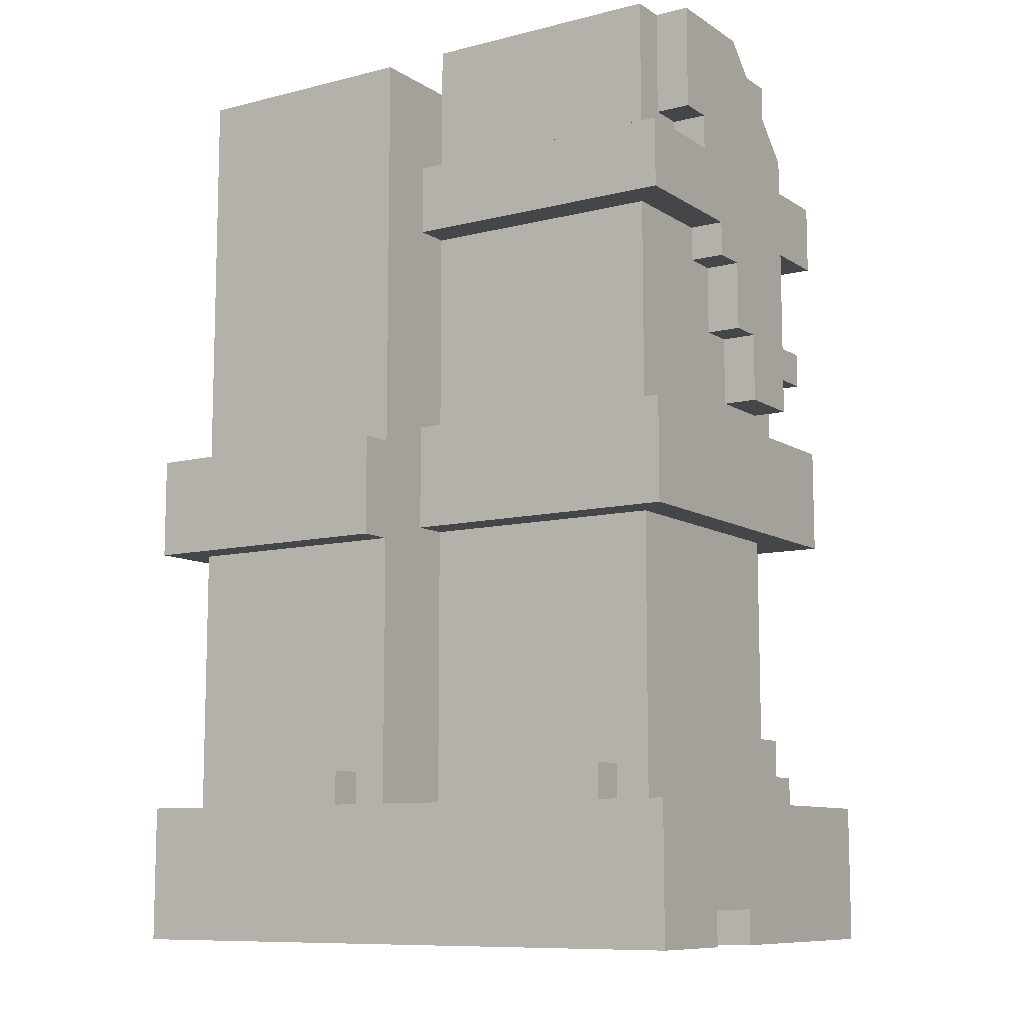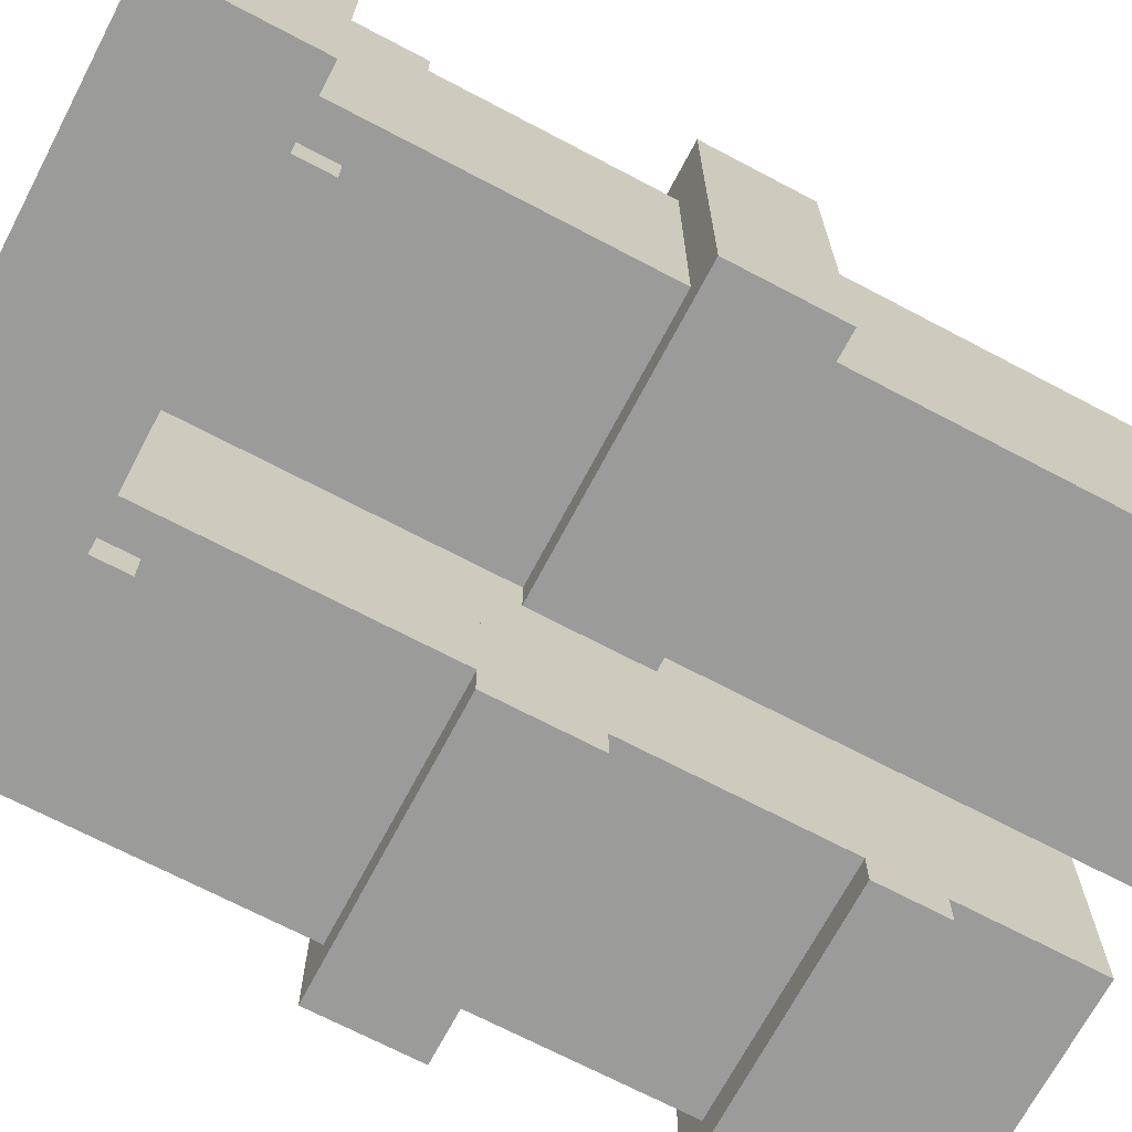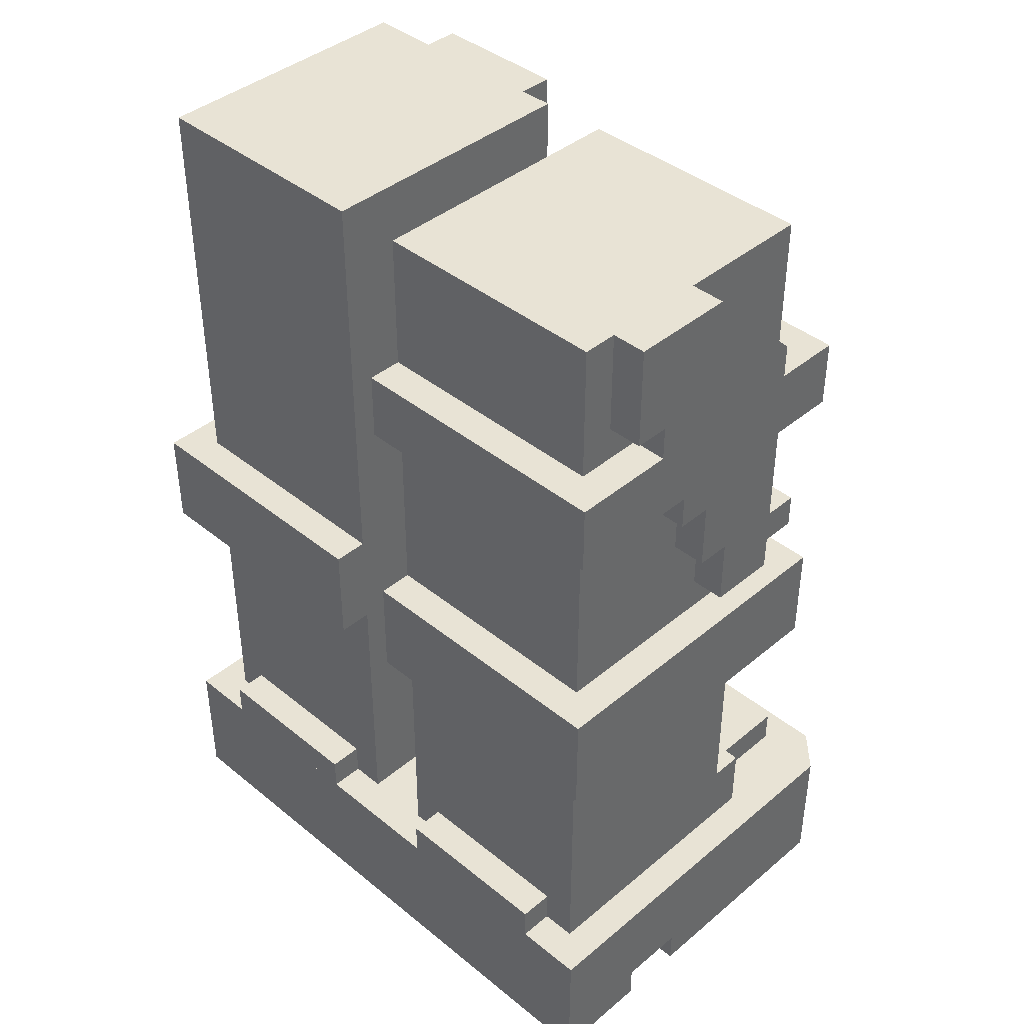
<metadata>
{"format":"obj","ext":"obj","renderer":"f3d","projection":"perspective","resolution":1024,"background":"white","views":[{"elev":-9.8,"azim":-147.1,"up":"+Y"},{"elev":-69.6,"azim":62.2,"up":"+Z"},{"elev":41.0,"azim":-135.4,"up":"+Y"}]}
</metadata>
<code>
g avatar_pirqates_queen_legs_mesh
v -0.2792 0.5584 0.1241
v -0.2792 0.5584 0.1551
v -0.2792 0.5274 0.1551
v -0.2792 0.5274 0.1241
v -0.2792 0.6515 0.1241
v -0.2792 0.6204 0.03105
v -0.2792 0.6515 3.209e-05
v -0.2792 0.6204 3.209e-05
v -0.2792 0.5584 0.06208
v -0.2792 0.5584 0.03105
v -0.2792 0.4964 0.1241
v -0.2792 0.4964 0.06208
v -0.2792 0.7135 -0.1241
v -0.2792 0.7135 0.1862
v -0.2792 0.6515 0.1862
v -0.2792 0.6515 -0.1241
v -0.2792 0.7445 0.1241
v -0.2792 0.7135 0.1241
v -0.2792 0.7135 -0.03099
v -0.2792 0.7445 -0.03099
v -0.2792 0.8376 0.03105
v -0.2792 0.7445 -0.06201
v -0.2792 0.8376 -0.06201
v 0.2482 0.1241 -0.09303
v 0.2482 0.1861 0.1241
v 0.2482 0.3723 -0.09303
v 0.2482 0.1241 0.1551
v 0.2482 0.1861 0.1551
v 0.2482 0.3723 0.1241
v 0.03102 0.3723 -0.09303
v 0.03102 0.1241 -0.09303
v 0.2482 0.1241 -0.09303
v 0.2482 0.3723 -0.09303
v 0.03102 0.4653 -0.1241
v 0.2792 0.4653 -0.1241
v 0.2792 0.4653 0.1862
v 0.03102 0.4653 0.1862
v 0.06204 0.8376 0.1551
v 0.06204 0.8376 0.1862
v 0.06204 0.6204 0.1862
v 0.06204 0.6204 0.1551
v -0.03102 0.7135 -0.09303
v -0.03102 0.7135 0.1551
v -0.03102 0.8376 0.1551
v -0.03102 0.8376 -0.09303
v -0.2792 0.6515 0.1862
v -0.03102 0.6515 0.1862
v -0.03102 0.6515 -0.1241
v -0.2792 0.6515 -0.1241
v -0.03102 0.6515 -0.1241
v -0.03102 0.6515 0.1862
v -0.03102 0.7135 0.1862
v -0.03102 0.7135 -0.1241
v -0.2792 0.7135 -0.1241
v -0.03102 0.7135 -0.1241
v -0.03102 0.7135 0.1862
v -0.2792 0.7135 0.1862
v 0.1861 0.6825 0.1551
v 0.1861 0.6825 0.1862
v 0.1861 0.8376 0.1862
v 0.1861 0.8376 0.1551
v 0.2172 0.1551 0.2482
v 0.2172 0.1241 0.2482
v 0.06204 0.1241 0.2482
v 0.06204 0.1551 0.2482
v -0.03102 0.7135 0.1862
v -0.03102 0.6515 0.1862
v -0.2792 0.6515 0.1862
v -0.2792 0.7135 0.1862
v 0.1241 0.6204 0.1862
v 0.06204 0.6204 0.1862
v 0.06204 0.8376 0.1862
v 0.1861 0.6825 0.1862
v 0.1861 0.8376 0.1862
v 0.2792 0.4653 0.1862
v 0.2792 0.3723 0.1862
v 0.03102 0.3723 0.1862
v 0.03102 0.4653 0.1862
v -0.2482 0.5584 0.1551
v -0.2482 0.5274 0.1551
v -0.2792 0.5274 0.1551
v -0.2792 0.5584 0.1551
v 0.2482 0.1861 0.1551
v 0.2482 0.1241 0.1551
v 0.03102 0.1241 0.1551
v 0.03102 0.1861 0.1551
v 0.03102 0.8376 0.1551
v 0.2482 0.8376 0.1551
v 0.2482 0.4653 0.1551
v 0.03102 0.4653 0.1551
v -0.2482 0.6515 0.1241
v -0.2482 0.4964 0.1241
v -0.2792 0.4964 0.1241
v -0.2792 0.6515 0.1241
v -0.2482 0.7445 0.1241
v -0.2482 0.7135 0.1241
v -0.2792 0.7135 0.1241
v -0.2792 0.7445 0.1241
v 0.2482 0.3723 0.1241
v 0.2482 0.1861 0.1241
v 0.03102 0.1861 0.1241
v 0.03102 0.3723 0.1241
v -0.2792 0.5584 0.06208
v -0.2792 0.4964 0.06208
v -0.2482 0.4964 0.06208
v -0.2482 0.5584 0.06208
v -0.2792 0.6204 0.03105
v -0.2792 0.5584 0.03105
v -0.2482 0.5584 0.03105
v -0.2482 0.6204 0.03105
v -0.2792 0.6515 3.209e-05
v -0.2792 0.6204 3.209e-05
v -0.2482 0.6204 3.209e-05
v -0.2482 0.6515 3.209e-05
v -0.2792 0.7445 -0.03099
v -0.2792 0.7135 -0.03099
v -0.2482 0.7135 -0.03099
v -0.2482 0.7445 -0.03099
v -0.2792 0.8376 -0.06201
v -0.2792 0.7445 -0.06201
v -0.2482 0.7445 -0.06201
v -0.2482 0.8376 -0.06201
v -0.2792 0.7135 -0.1241
v -0.2792 0.6515 -0.1241
v -0.03102 0.6515 -0.1241
v -0.03102 0.7135 -0.1241
v 0.06204 0.1551 -0.1241
v 0.06204 0.1241 -0.1241
v 0.2172 0.1241 -0.1241
v 0.2172 0.1551 -0.1241
v 0.2792 0.3723 -0.1241
v 0.03102 0.3723 -0.1241
v 0.03102 0.3723 0.1862
v 0.2792 0.3723 0.1862
v -0.2482 0.4964 0.06208
v -0.2792 0.4964 0.06208
v -0.2792 0.4964 0.1241
v -0.2482 0.4964 0.1241
v -0.2482 0.5274 0.1241
v -0.2792 0.5274 0.1241
v -0.2792 0.5274 0.1551
v -0.2482 0.5274 0.1551
v -0.2482 0.5584 0.03105
v -0.2792 0.5584 0.03105
v -0.2792 0.5584 0.06208
v -0.2482 0.5584 0.06208
v 0.1241 0.6204 0.1551
v 0.06204 0.6204 0.1551
v 0.06204 0.6204 0.1862
v 0.1241 0.6204 0.1862
v 0.1861 0.6825 0.1551
v 0.1241 0.6204 0.1551
v 0.1241 0.6204 0.1862
v 0.1861 0.6825 0.1862
v -0.2482 0.6204 3.209e-05
v -0.2792 0.6204 3.209e-05
v -0.2792 0.6204 0.03105
v -0.2482 0.6204 0.03105
v -0.2482 0.7445 -0.06201
v -0.2792 0.7445 -0.06201
v -0.2792 0.7445 -0.03099
v -0.2482 0.7445 -0.03099
v 0.2172 0.1551 0.2482
v 0.06204 0.1551 0.2482
v 0.06204 0.1551 -0.1241
v 0.2172 0.1551 -0.1241
v 0.06204 0.1241 -0.1241
v 0.06204 0.1551 -0.1241
v 0.06204 0.1551 0.2482
v 0.06204 0.1241 0.2482
v 0.2482 0.1861 0.1551
v 0.03102 0.1861 0.1551
v 0.03102 0.1861 0.1241
v 0.2482 0.1861 0.1241
v -0.2482 0.4653 0.1551
v -0.03102 0.4653 0.1551
v -0.03102 0.4653 -0.09303
v -0.2482 0.4653 -0.09303
v -0.2482 0.5584 0.1551
v -0.2792 0.5584 0.1551
v -0.2792 0.5584 0.1241
v -0.2482 0.5584 0.1241
v 0.1861 0.8376 0.1862
v 0.06204 0.8376 0.1862
v 0.06204 0.8376 0.1551
v 0.1861 0.8376 0.1551
v -0.2482 0.7445 0.1241
v -0.2792 0.7445 0.1241
v -0.2792 0.8376 0.03105
v -0.2482 0.8376 0.03105
v -0.2482 0.8376 0.03105
v -0.2792 0.8376 0.03105
v -0.2792 0.8376 -0.06201
v -0.2482 0.8376 -0.06201
v 0.2482 0.8376 0.1551
v 0.03102 0.8376 0.1551
v 0.03102 0.8376 -0.09303
v 0.2482 0.8376 -0.09303
v 0.03102 0.4653 -0.1241
v 0.03102 0.3723 -0.1241
v 0.2792 0.3723 -0.1241
v 0.2792 0.4653 -0.1241
v 0.03102 0.8376 -0.09303
v 0.03102 0.4653 -0.09303
v 0.2482 0.4653 -0.09303
v 0.2482 0.8376 -0.09303
v 0.2792 0.3723 -0.1241
v 0.2792 0.3723 0.1862
v 0.2792 0.4653 0.1862
v 0.2792 0.4653 -0.1241
v 0.2482 0.4653 -0.09303
v 0.2482 0.4653 0.1551
v 0.2482 0.8376 0.1551
v 0.2482 0.8376 -0.09303
v 0.2172 0.1551 0.2482
v 0.2172 0.1551 -0.1241
v 0.2172 0.1241 -0.1241
v 0.2172 0.1241 0.2482
v -0.03102 0.4653 -0.09303
v -0.03102 0.4653 0.1551
v -0.03102 0.6515 0.1551
v -0.03102 0.6515 -0.09303
v 0.03102 0.1241 -0.09303
v 0.03102 0.3723 -0.09303
v 0.03102 0.1861 0.1241
v 0.03102 0.1241 0.1551
v 0.03102 0.1861 0.1551
v 0.03102 0.3723 0.1241
v 0.03102 0.4653 -0.09303
v 0.03102 0.8376 -0.09303
v 0.03102 0.8376 0.1551
v 0.03102 0.4653 0.1551
v 0.03102 0.3723 -0.1241
v 0.03102 0.4653 -0.1241
v 0.03102 0.4653 0.1862
v 0.03102 0.3723 0.1862
v -0.2792 0 0.2482
v -0.2792 0 0.03105
v -0.2792 0.03102 0.03105
v -0.2792 0.1241 0.2482
v -0.2792 0.1241 -0.1241
v -0.2792 0.03102 -0.03099
v -0.2792 0 -0.1241
v -0.2792 0 -0.03099
v -0.2482 0.1241 -0.09303
v -0.2482 0.3723 -0.09303
v -0.2482 0.1861 0.1241
v -0.2482 0.1241 0.1551
v -0.2482 0.1861 0.1551
v -0.2482 0.3723 0.1241
v -0.03102 0.3723 -0.09303
v -0.2482 0.3723 -0.09303
v -0.2482 0.1241 -0.09303
v -0.03102 0.1241 -0.09303
v -0.03102 0.4653 -0.1241
v -0.03102 0.4653 0.1862
v -0.2792 0.4653 0.1862
v -0.2792 0.4653 -0.1241
v -0.2482 0.1241 0.2792
v -0.03102 0.1241 0.2792
v -0.03102 0 0.2792
v -0.2482 0 0.2792
v -0.2172 0.1551 0.2482
v -0.06204 0.1551 0.2482
v -0.06204 0.1241 0.2482
v -0.2172 0.1241 0.2482
v -0.2792 0.1241 0.2482
v -0.2482 0.1241 0.2792
v -0.2482 0 0.2792
v -0.2792 0 0.2482
v -0.2792 0.4653 0.1862
v -0.03102 0.4653 0.1862
v -0.03102 0.3723 0.1862
v -0.2792 0.3723 0.1862
v -0.2482 0.1861 0.1551
v -0.03102 0.1861 0.1551
v -0.03102 0.1241 0.1551
v -0.2482 0.1241 0.1551
v -0.03102 0.8376 0.1551
v -0.03102 0.4653 0.1551
v -0.2482 0.4653 0.1551
v -0.2482 0.8376 0.1551
v -0.2482 0.3723 0.1241
v -0.03102 0.3723 0.1241
v -0.03102 0.1861 0.1241
v -0.2482 0.1861 0.1241
v -0.2792 0.03102 -0.03099
v 2.98e-08 0.03102 -0.03099
v 2.98e-08 0 -0.03099
v -0.2792 0 -0.03099
v -0.06204 0.1551 -0.1241
v -0.2172 0.1551 -0.1241
v -0.2172 0.1241 -0.1241
v -0.06204 0.1241 -0.1241
v -0.2792 0 -0.1241
v -0.2792 0 -0.03099
v 2.98e-08 0 -0.03099
v 0 0 -0.1241
v -5.201e-09 0.1241 0.2482
v -0.03102 0.1241 0.2792
v -0.2482 0.1241 0.2792
v -0.2792 0.1241 0.2482
v -0.2792 0.1241 -0.1241
v 0 0.1241 -0.1241
v -0.2792 0.03102 -0.03099
v -0.2792 0.03102 0.03105
v 0 0.03102 0.03105
v 2.98e-08 0.03102 -0.03099
v -0.2792 0.3723 -0.1241
v -0.2792 0.3723 0.1862
v -0.03102 0.3723 0.1862
v -0.03102 0.3723 -0.1241
v -0.2172 0.1551 0.2482
v -0.2172 0.1551 -0.1241
v -0.06204 0.1551 -0.1241
v -0.06204 0.1551 0.2482
v -0.06204 0.1241 -0.1241
v -0.06204 0.1241 0.2482
v -0.06204 0.1551 0.2482
v -0.06204 0.1551 -0.1241
v -0.2482 0.1861 0.1551
v -0.2482 0.1861 0.1241
v -0.03102 0.1861 0.1241
v -0.03102 0.1861 0.1551
v 0.2482 0.4653 0.1551
v 0.2482 0.4653 -0.09303
v 0.03102 0.4653 -0.09303
v 0.03102 0.4653 0.1551
v -0.2482 0.8376 0.1551
v -0.2482 0.8376 -0.09303
v -0.03102 0.8376 -0.09303
v -0.03102 0.8376 0.1551
v -0.03102 0.4653 -0.1241
v -0.2792 0.4653 -0.1241
v -0.2792 0.3723 -0.1241
v -0.03102 0.3723 -0.1241
v -0.03102 0.8376 -0.09303
v -0.2482 0.8376 -0.09303
v -0.2482 0.4653 -0.09303
v -0.03102 0.4653 -0.09303
v -0.2792 0.3723 -0.1241
v -0.2792 0.4653 -0.1241
v -0.2792 0.4653 0.1862
v -0.2792 0.3723 0.1862
v -0.2482 0.4653 -0.09303
v -0.2482 0.8376 -0.09303
v -0.2482 0.8376 0.1551
v -0.2482 0.4653 0.1551
v -0.2172 0.1551 0.2482
v -0.2172 0.1241 0.2482
v -0.2172 0.1241 -0.1241
v -0.2172 0.1551 -0.1241
v 2.98e-08 0 0.2482
v -0.2792 0 0.2482
v -0.2482 0 0.2792
v -0.03102 0 0.2792
v 0 0 0.03105
v -0.2792 0 0.03105
v 0 0 0.03105
v 0 0.03102 0.03105
v -0.2792 0.03102 0.03105
v -0.2792 0 0.03105
v -0.2792 0.1241 -0.1241
v -0.2792 0 -0.1241
v 0 0 -0.1241
v 0 0.1241 -0.1241
v -5.201e-09 0.1241 0.2482
v 2.98e-08 0 0.2482
v -0.03102 0 0.2792
v -0.03102 0.1241 0.2792
v -0.03102 0.1241 -0.09303
v -0.03102 0.1861 0.1241
v -0.03102 0.3723 -0.09303
v -0.03102 0.1241 0.1551
v -0.03102 0.1861 0.1551
v -0.03102 0.3723 0.1241
v -0.03102 0.3723 -0.1241
v -0.03102 0.3723 0.1862
v -0.03102 0.4653 0.1862
v -0.03102 0.4653 -0.1241
v 0.2792 1.109e-08 0.2482
v 0.2792 0.03102 0.03105
v 0.2792 4.438e-08 0.03105
v 0.2792 0.1241 0.2482
v 0.2792 0.1241 -0.1241
v 0.2792 0.03102 -0.03099
v 0.2792 7.026e-08 -0.1241
v 0.2792 5.547e-08 -0.03099
v 0.2482 0.1241 0.2792
v 0.2482 3.698e-09 0.2792
v 0.03102 1.109e-08 0.2792
v 0.03102 0.1241 0.2792
v 0.2792 0.1241 0.2482
v 0.2792 1.109e-08 0.2482
v 0.2482 3.698e-09 0.2792
v 0.2482 0.1241 0.2792
v 0.2792 0.03102 -0.03099
v 0.2792 5.547e-08 -0.03099
v 0 0 -0.03099
v 0 0.03102 -0.03099
v 0.2792 7.026e-08 -0.1241
v 0 -4.241e-09 -0.1241
v 0 0 -0.03099
v 0.2792 5.547e-08 -0.03099
v -5.201e-09 0.1241 0.2482
v 0.2792 0.1241 0.2482
v 0.2482 0.1241 0.2792
v 0.03102 0.1241 0.2792
v 0.2792 0.1241 -0.1241
v 0 0.1241 -0.1241
v 0.2792 0.03102 -0.03099
v 0 0.03102 -0.03099
v 0 0.03102 0.03105
v 0.2792 0.03102 0.03105
v 0 -6.341e-08 0.2482
v 0.03102 1.109e-08 0.2792
v 0.2482 3.698e-09 0.2792
v 0.2792 1.109e-08 0.2482
v 0 -3.013e-08 0.03105
v 0.2792 4.438e-08 0.03105
v 0 -3.013e-08 0.03105
v 0.2792 4.438e-08 0.03105
v 0.2792 0.03102 0.03105
v 0 0.03102 0.03105
v 0.2792 0.1241 -0.1241
v 0 0.1241 -0.1241
v 0 -4.241e-09 -0.1241
v 0.2792 7.026e-08 -0.1241
v -5.201e-09 0.1241 0.2482
v 0.03102 0.1241 0.2792
v 0.03102 1.109e-08 0.2792
v 0 -6.341e-08 0.2482
v 0 -6.341e-08 0.2482
v 0 -3.013e-08 0.03105
v 0 0.03102 0.03105
v -5.201e-09 0.1241 0.2482
v 0 0.1241 -0.1241
v 0 0.03102 -0.03099
v 0 -4.241e-09 -0.1241
v 0 0 -0.03099
v 2.98e-08 0 0.2482
v 0 0.03102 0.03105
v 0 0 0.03105
v -5.201e-09 0.1241 0.2482
v 0 0.1241 -0.1241
v 2.98e-08 0.03102 -0.03099
v 0 0 -0.1241
v 2.98e-08 0 -0.03099
g avatar_pirqates_queen_legs_mesh_0
f 3 2 1
f 4 3 1
f 7 6 5
f 8 6 7
f 6 9 5
f 10 9 6
f 5 9 11
f 11 9 12
f 15 14 13
f 16 15 13
f 19 18 17
f 20 19 17
f 21 20 17
f 22 20 21
f 22 21 23
f 26 25 24
f 24 25 27
f 28 27 25
f 29 25 26
f 32 31 30
f 33 32 30
f 36 35 34
f 37 36 34
f 40 39 38
f 41 40 38
f 44 43 42
f 45 44 42
f 48 47 46
f 49 48 46
f 52 51 50
f 53 52 50
f 56 55 54
f 57 56 54
f 60 59 58
f 61 60 58
f 64 63 62
f 65 64 62
f 68 67 66
f 69 68 66
f 72 71 70
f 72 70 73
f 72 73 74
f 77 76 75
f 78 77 75
f 81 80 79
f 82 81 79
f 85 84 83
f 86 85 83
f 89 88 87
f 90 89 87
f 93 92 91
f 94 93 91
f 97 96 95
f 98 97 95
f 101 100 99
f 102 101 99
f 105 104 103
f 106 105 103
f 109 108 107
f 110 109 107
f 113 112 111
f 114 113 111
f 117 116 115
f 118 117 115
f 121 120 119
f 122 121 119
f 125 124 123
f 126 125 123
f 129 128 127
f 130 129 127
f 133 132 131
f 134 133 131
f 137 136 135
f 138 137 135
f 141 140 139
f 142 141 139
f 145 144 143
f 146 145 143
f 149 148 147
f 150 149 147
f 153 152 151
f 154 153 151
f 157 156 155
f 158 157 155
f 161 160 159
f 162 161 159
f 165 164 163
f 166 165 163
f 169 168 167
f 170 169 167
f 173 172 171
f 174 173 171
f 177 176 175
f 178 177 175
f 181 180 179
f 182 181 179
f 185 184 183
f 186 185 183
f 189 188 187
f 190 189 187
f 193 192 191
f 194 193 191
f 197 196 195
f 198 197 195
f 201 200 199
f 202 201 199
f 205 204 203
f 206 205 203
f 209 208 207
f 210 209 207
f 213 212 211
f 214 213 211
f 217 216 215
f 218 217 215
f 221 220 219
f 222 221 219
f 225 224 223
f 225 223 226
f 226 227 225
f 225 228 224
f 231 230 229
f 232 231 229
f 235 234 233
f 236 235 233
f 239 238 237
f 239 237 240
f 239 240 241
f 242 239 241
f 241 243 242
f 243 244 242
f 247 246 245
f 247 245 248
f 248 249 247
f 247 250 246
f 253 252 251
f 254 253 251
f 257 256 255
f 258 257 255
f 261 260 259
f 262 261 259
f 265 264 263
f 266 265 263
f 269 268 267
f 270 269 267
f 273 272 271
f 274 273 271
f 277 276 275
f 278 277 275
f 281 280 279
f 282 281 279
f 285 284 283
f 286 285 283
f 289 288 287
f 290 289 287
f 293 292 291
f 294 293 291
f 297 296 295
f 298 297 295
f 301 300 299
f 302 301 299
f 302 299 303
f 299 304 303
f 307 306 305
f 308 307 305
f 311 310 309
f 312 311 309
f 315 314 313
f 316 315 313
f 319 318 317
f 320 319 317
f 323 322 321
f 324 323 321
f 327 326 325
f 328 327 325
f 331 330 329
f 332 331 329
f 335 334 333
f 336 335 333
f 339 338 337
f 340 339 337
f 343 342 341
f 344 343 341
f 347 346 345
f 348 347 345
f 351 350 349
f 352 351 349
f 355 354 353
f 356 355 353
f 353 354 357
f 354 358 357
f 361 360 359
f 362 361 359
f 365 364 363
f 366 365 363
f 369 368 367
f 370 369 367
f 373 372 371
f 371 372 374
f 375 374 372
f 376 372 373
f 379 378 377
f 380 379 377
f 383 382 381
f 381 382 384
f 384 382 385
f 382 386 385
f 387 385 386
f 388 387 386
f 391 390 389
f 392 391 389
f 395 394 393
f 396 395 393
f 399 398 397
f 400 399 397
f 403 402 401
f 404 403 401
f 407 406 405
f 408 407 405
f 405 406 409
f 410 405 409
f 413 412 411
f 414 413 411
f 417 416 415
f 418 417 415
f 418 415 419
f 420 418 419
f 423 422 421
f 424 423 421
f 427 426 425
f 428 427 425
f 431 430 429
f 432 431 429
f 435 434 433
f 435 433 436
f 435 436 437
f 438 435 437
f 437 439 438
f 439 440 438
f 443 442 441
f 441 442 444
f 444 442 445
f 442 446 445
f 447 445 446
f 448 447 446

</code>
